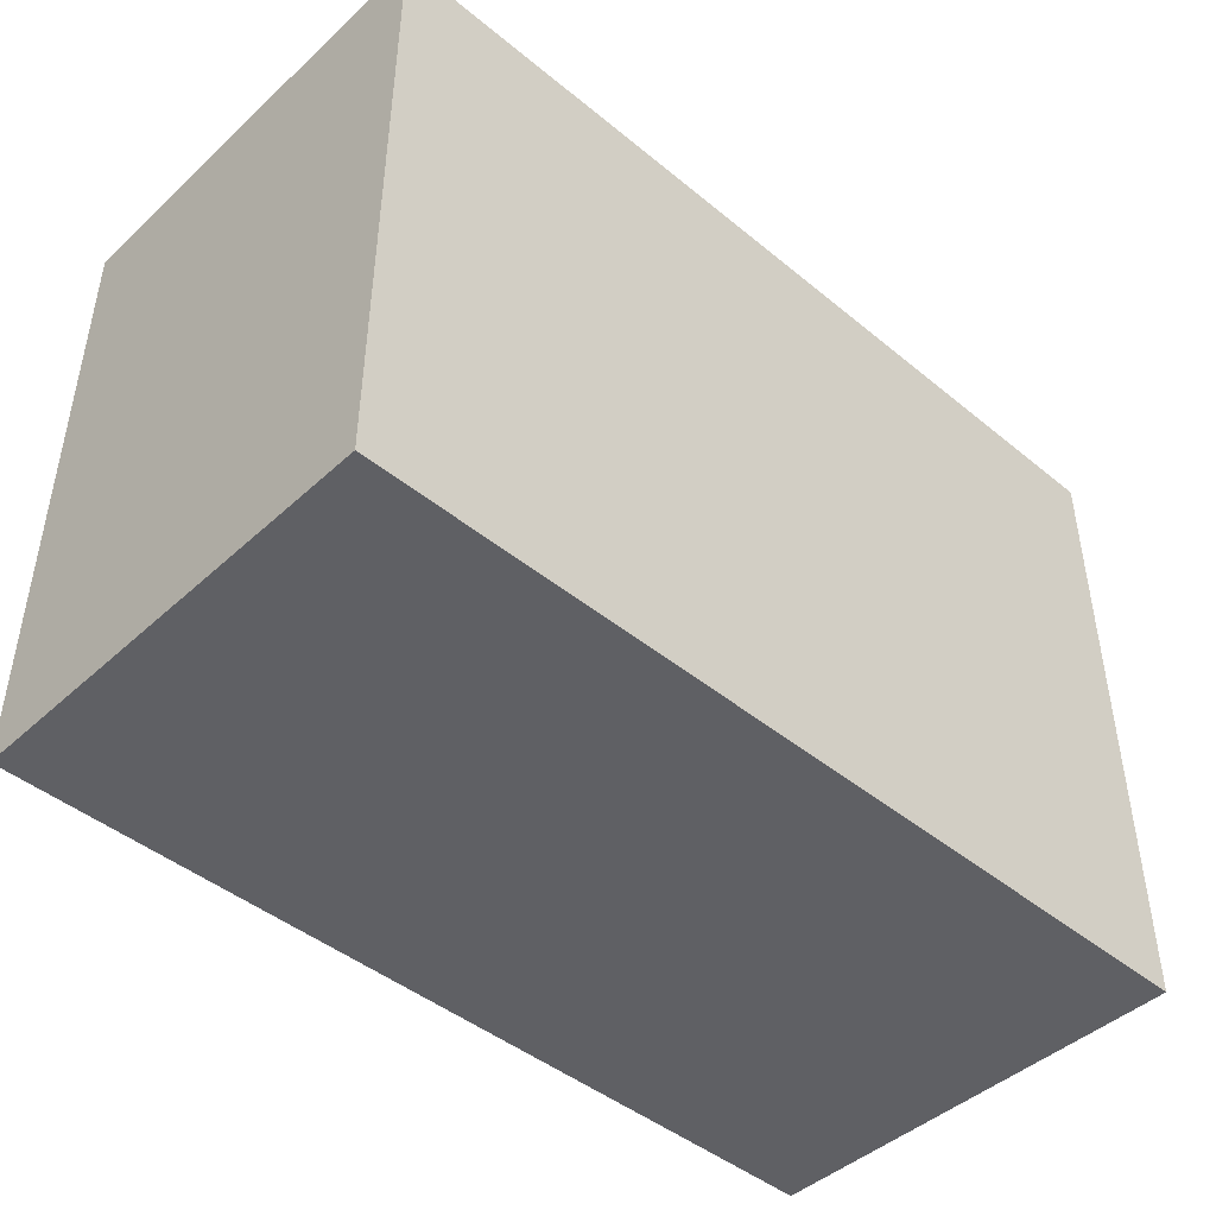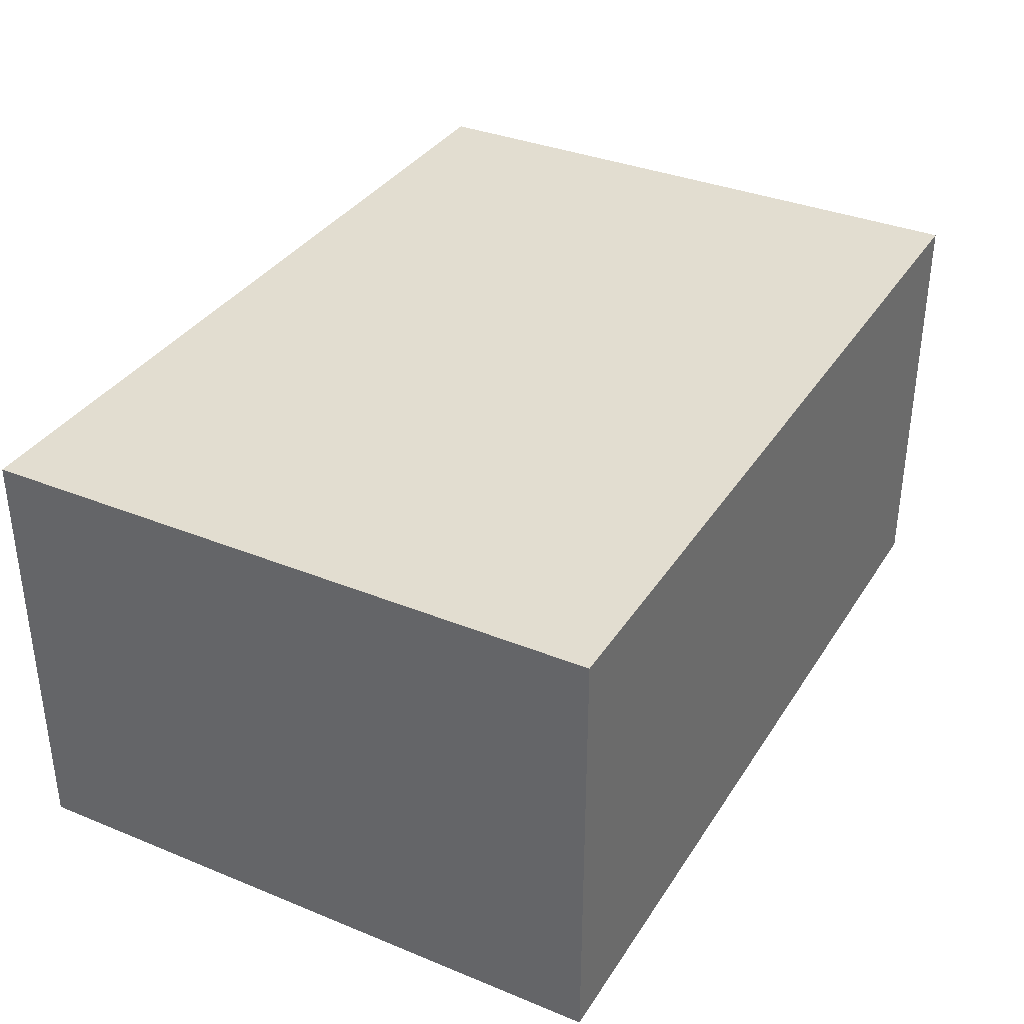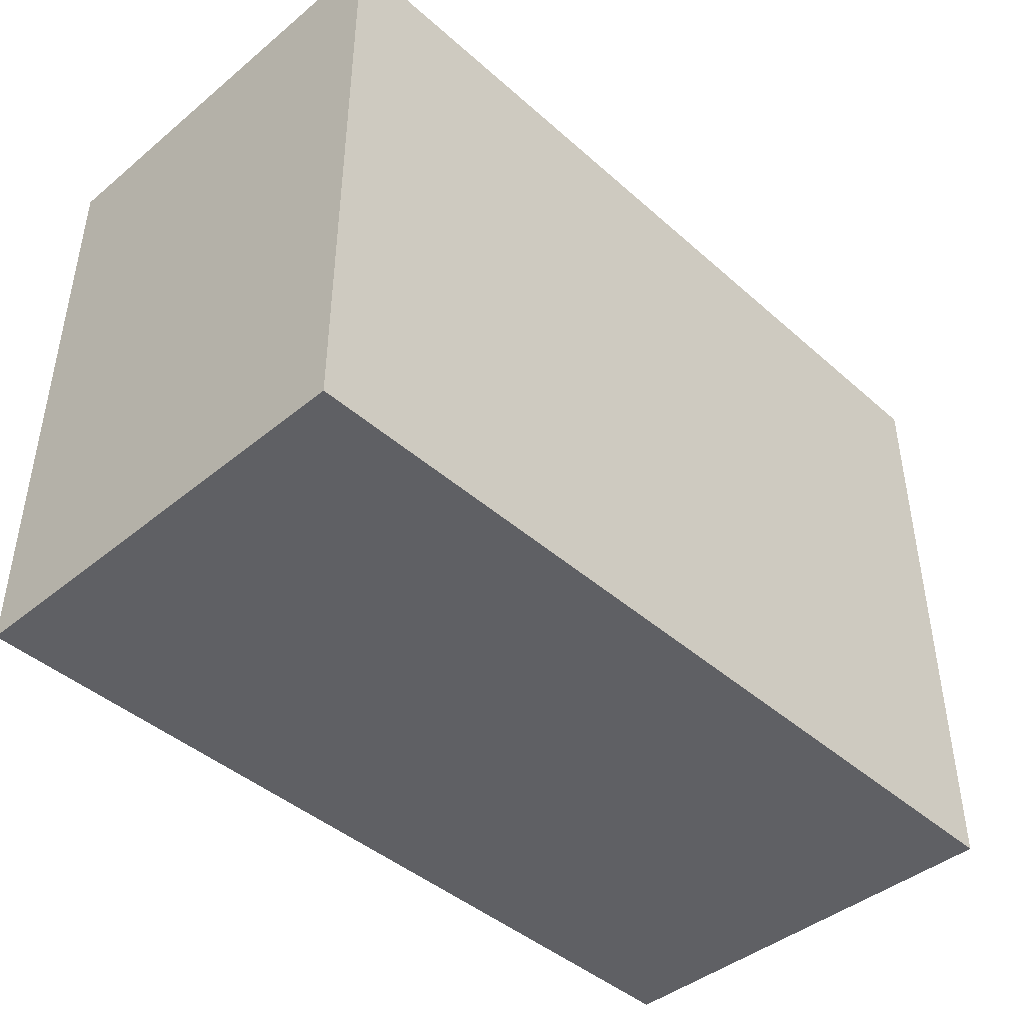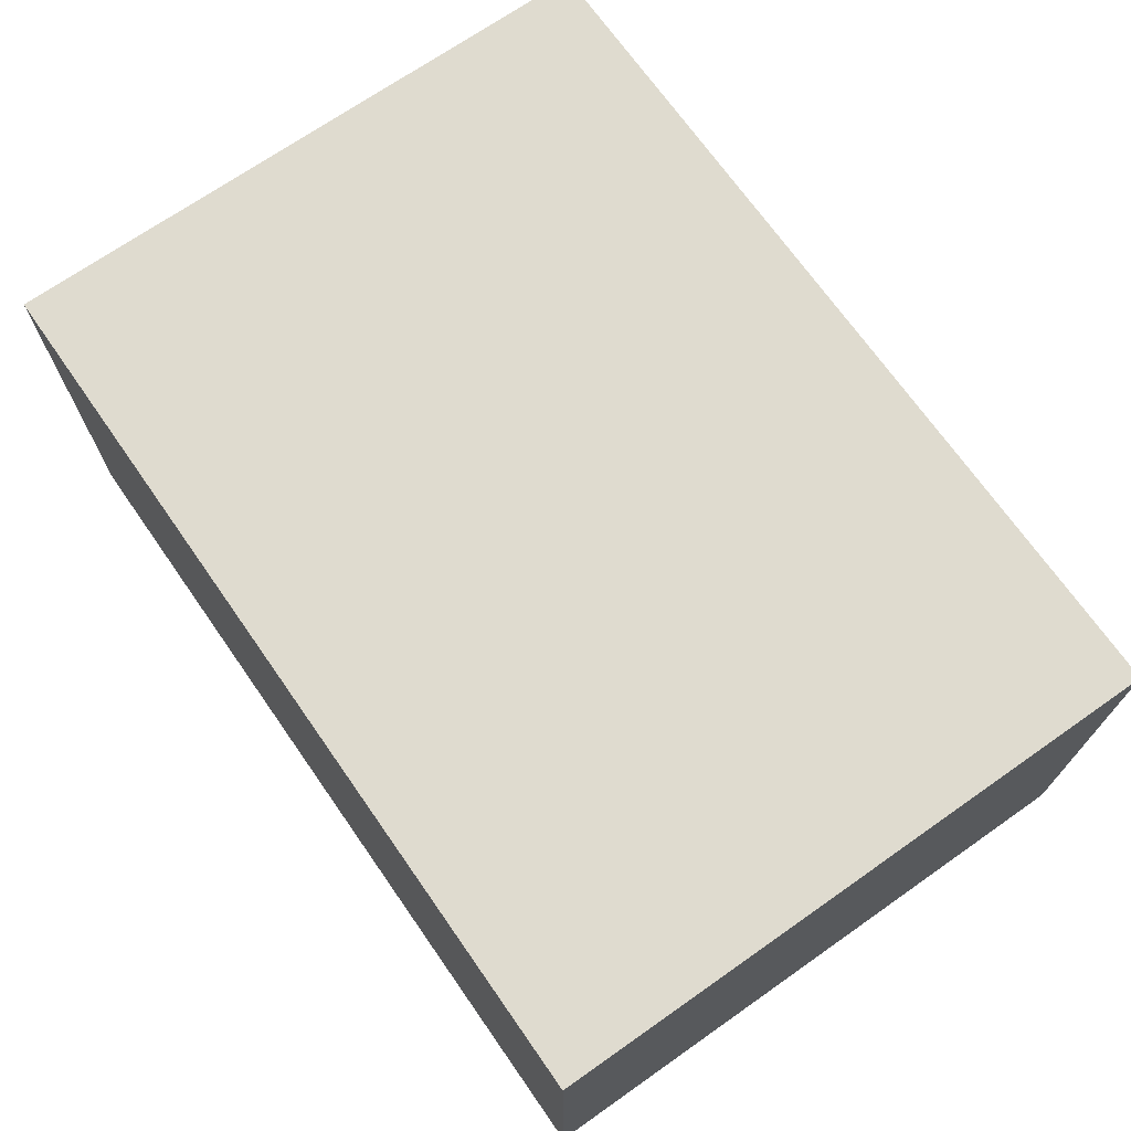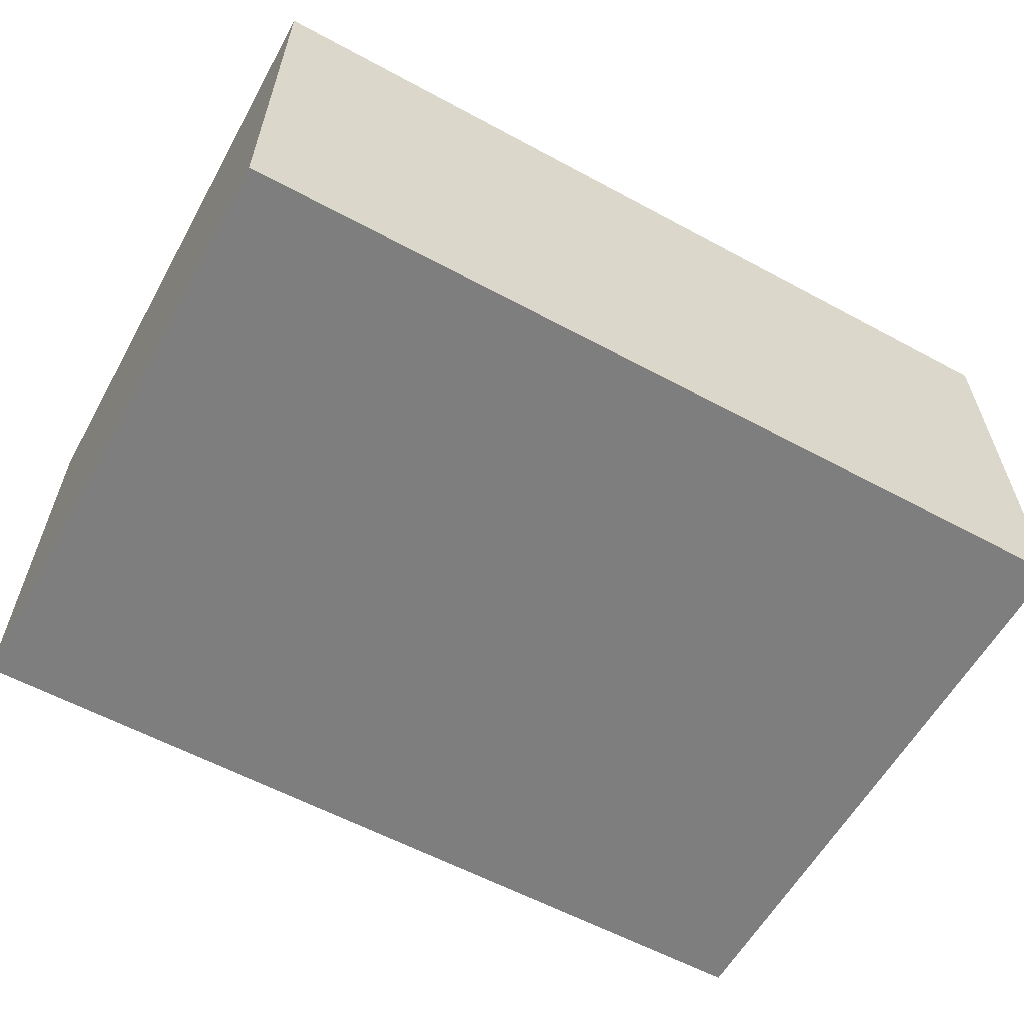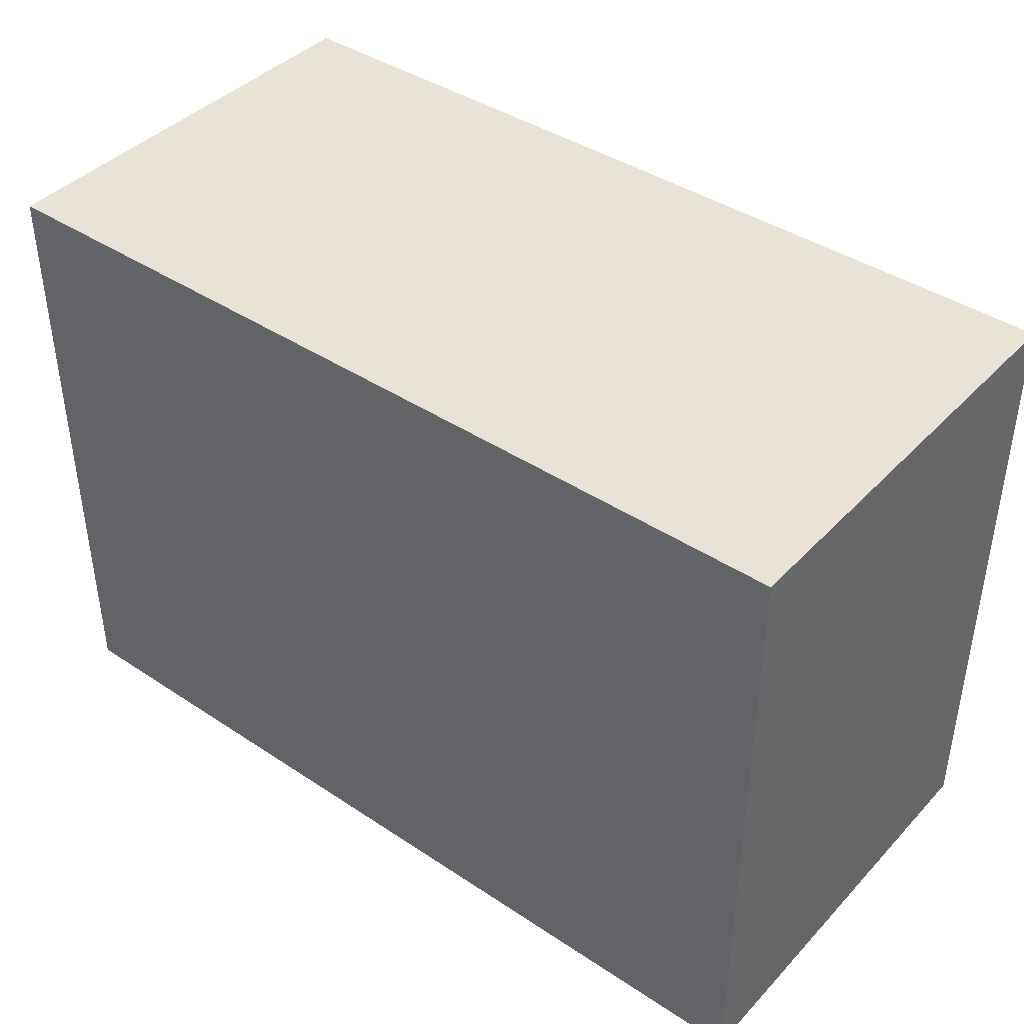
<metadata>
{"format":"obj","ext":"obj","renderer":"f3d","projection":"perspective","resolution":1024,"background":"white","views":[{"elev":-45.0,"azim":-43.5,"up":"+Y"},{"elev":35.1,"azim":118.4,"up":"+Z"},{"elev":-43.5,"azim":134.0,"up":"+Y"},{"elev":70.5,"azim":-125.0,"up":"+Z"},{"elev":-59.4,"azim":151.0,"up":"+Z"},{"elev":41.3,"azim":38.8,"up":"+Y"}]}
</metadata>
<code>
v -0.04298 -0.03036 -0.02123
v -0.04298 -0.03036 0.02123
v -0.04298 0.03036 -0.02123
v -0.04298 0.03036 0.02123
v 0.04298 -0.03036 -0.02123
v 0.04298 -0.03036 0.02123
v 0.04298 0.03036 -0.02123
v 0.04298 0.03036 0.02123
f 2 4 1
f 5 2 1
f 1 4 3
f 3 5 1
f 2 8 4
f 6 2 5
f 6 8 2
f 4 8 3
f 7 5 3
f 3 8 7
f 7 6 5
f 8 6 7

</code>
